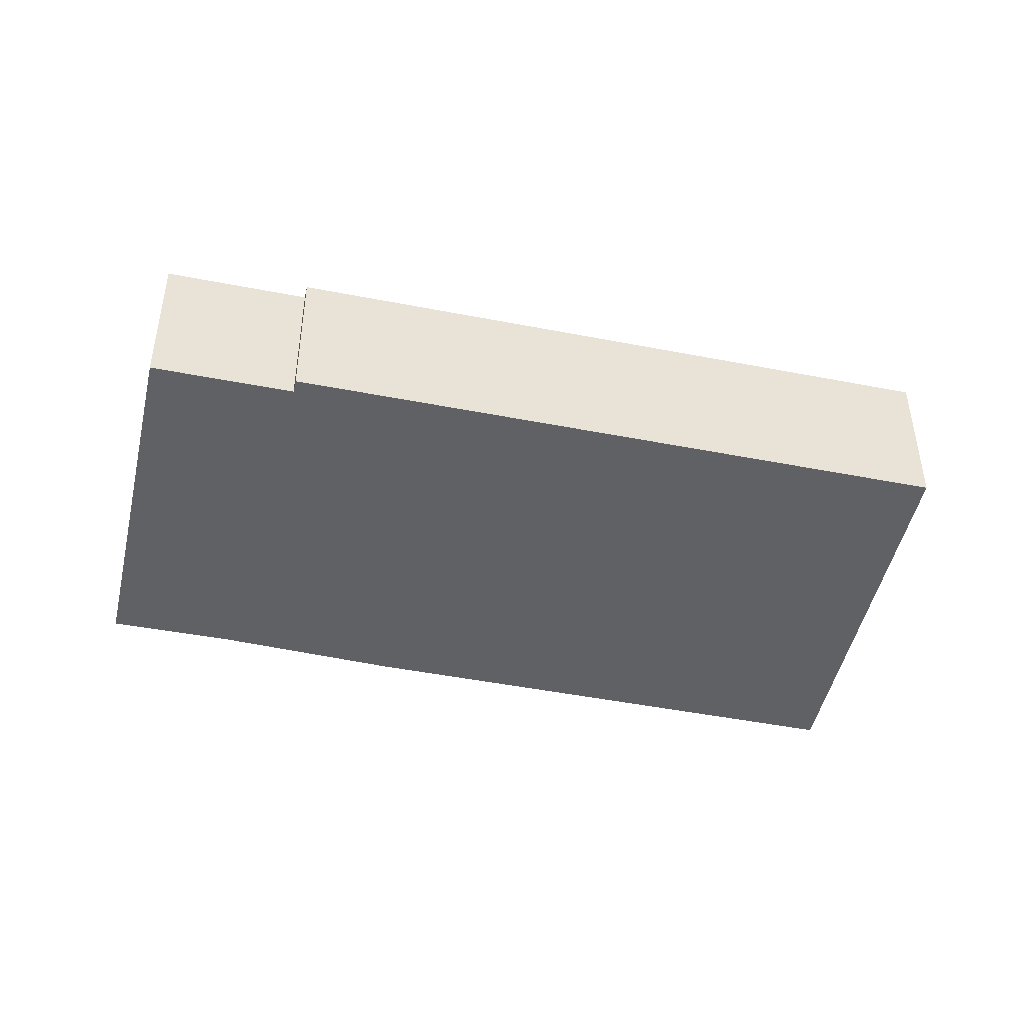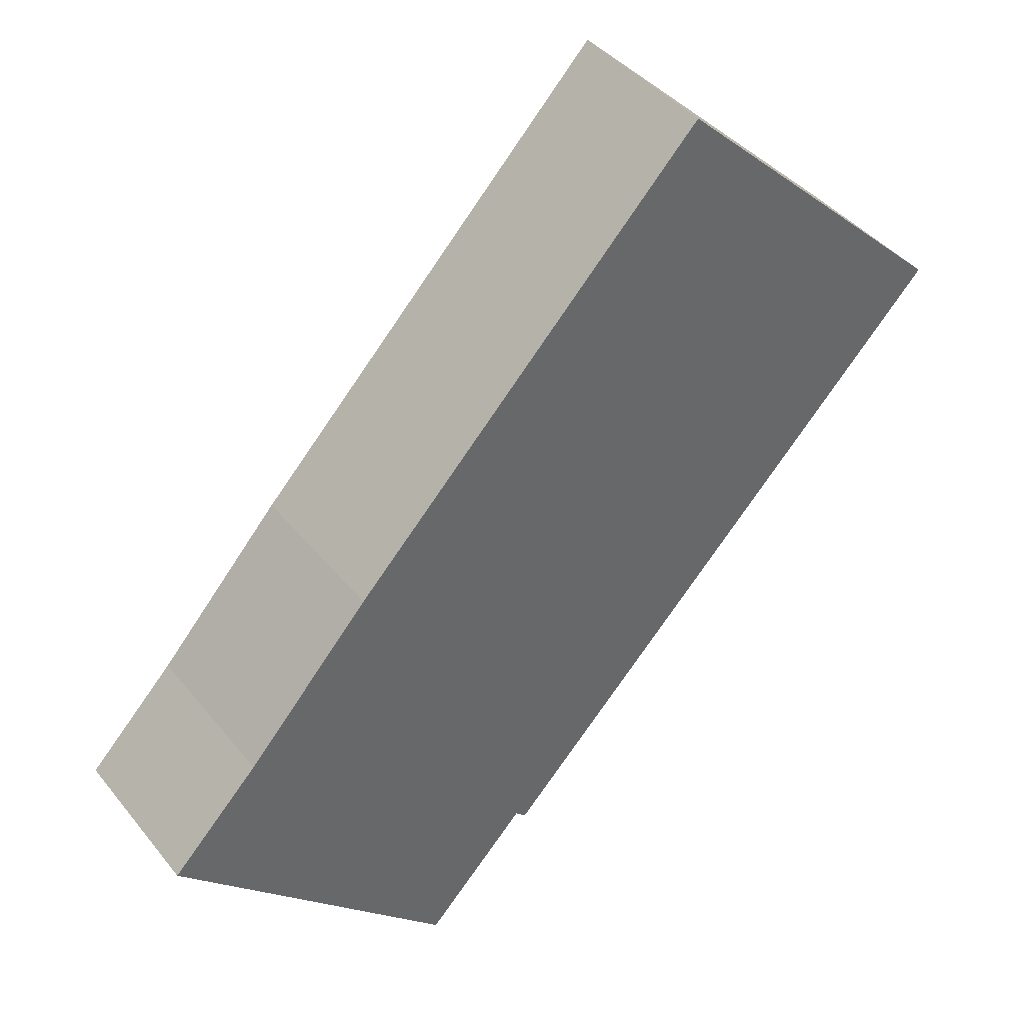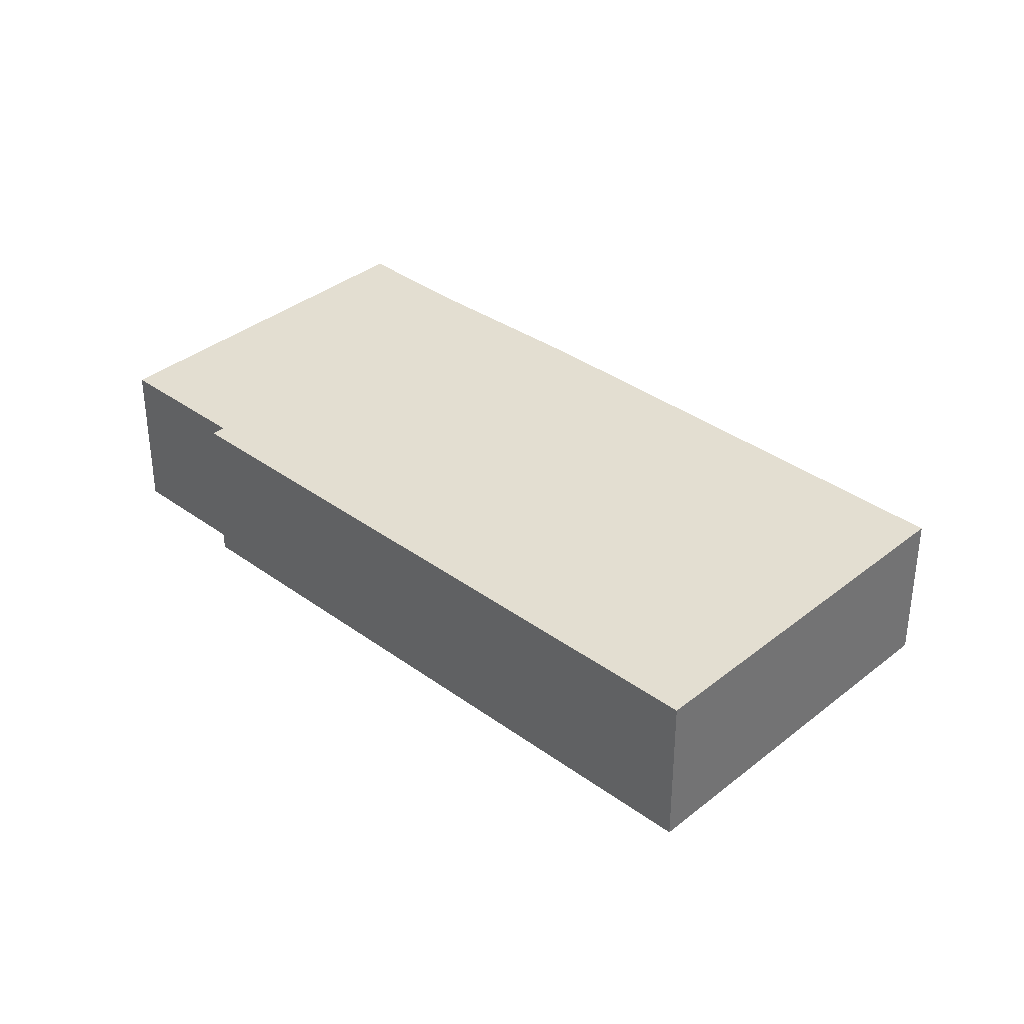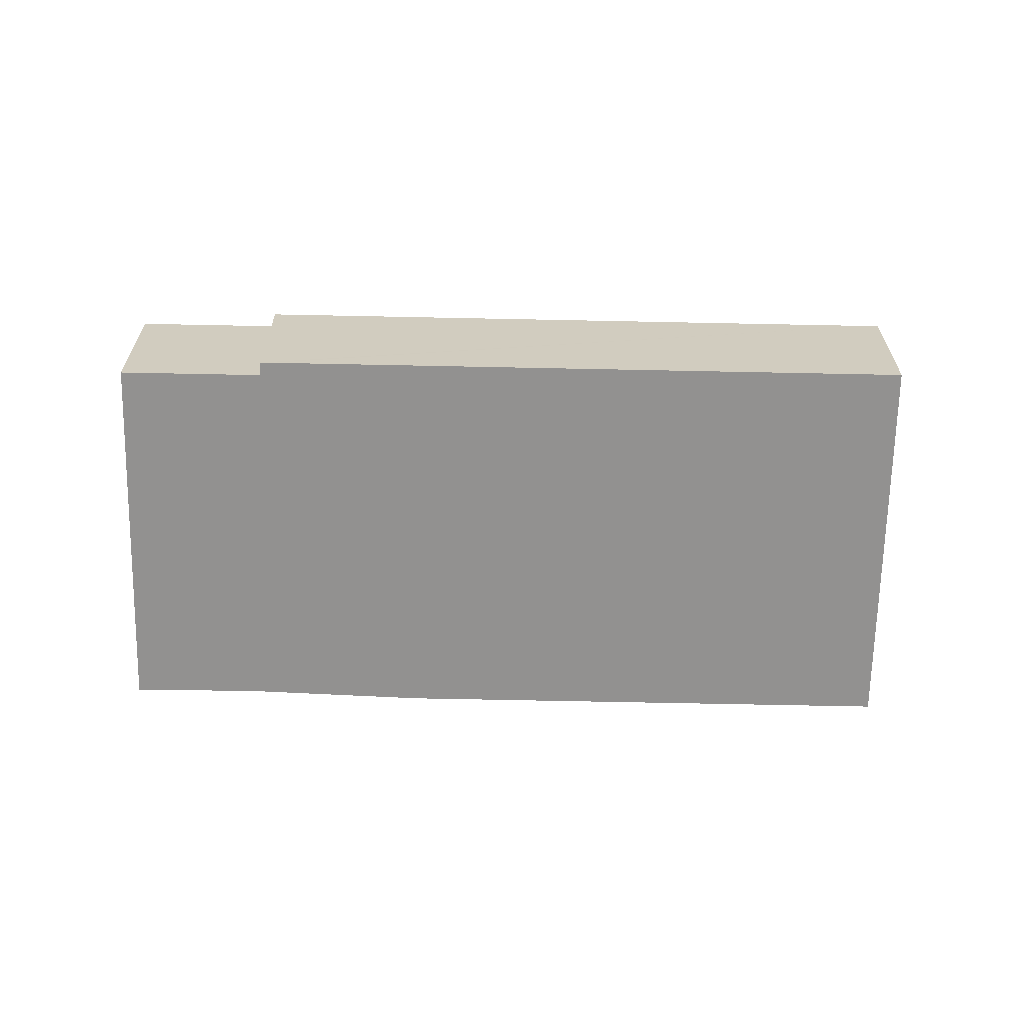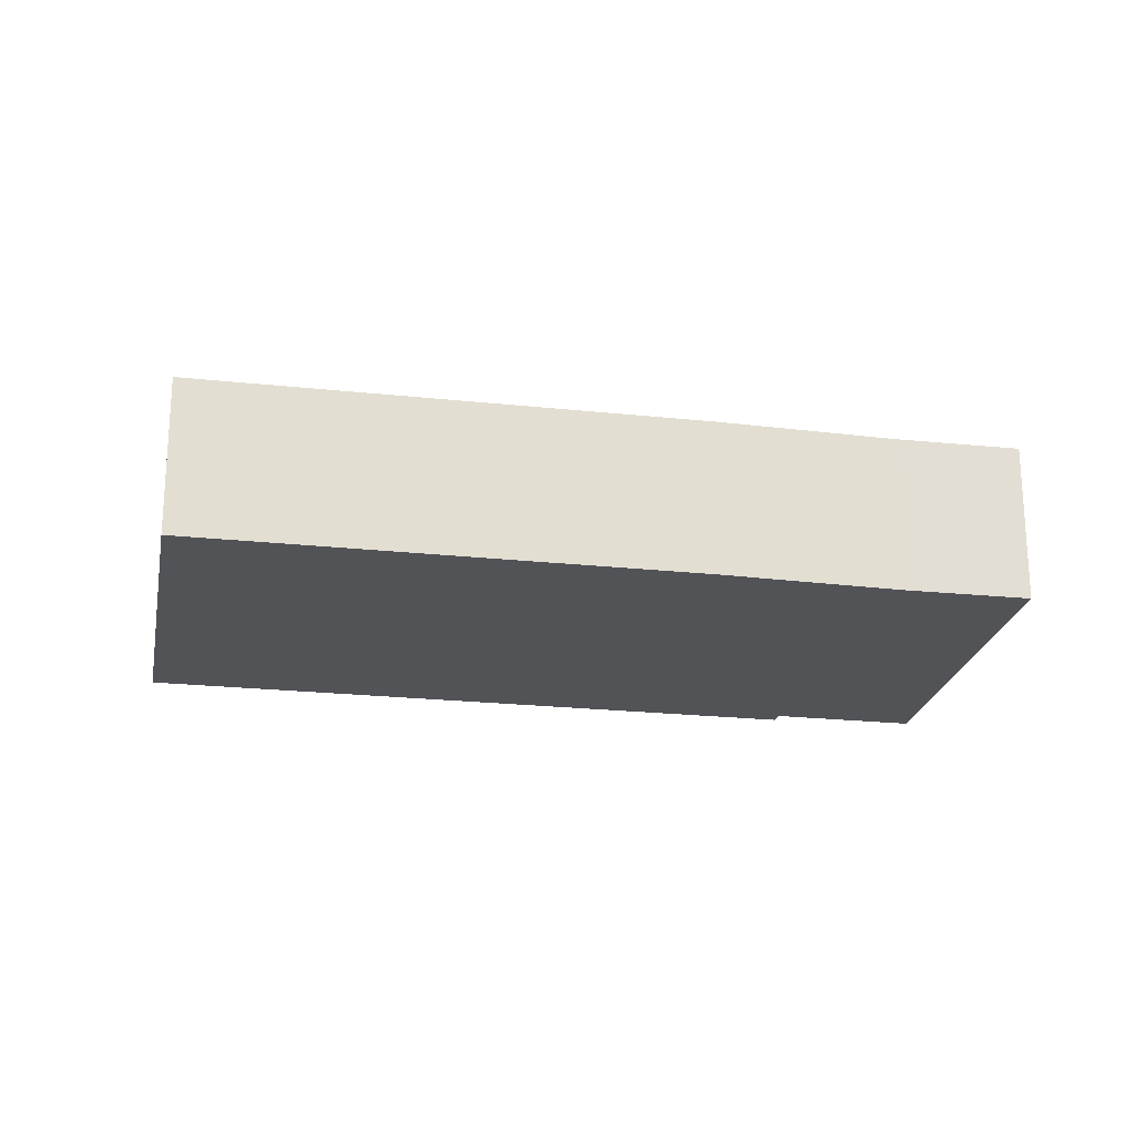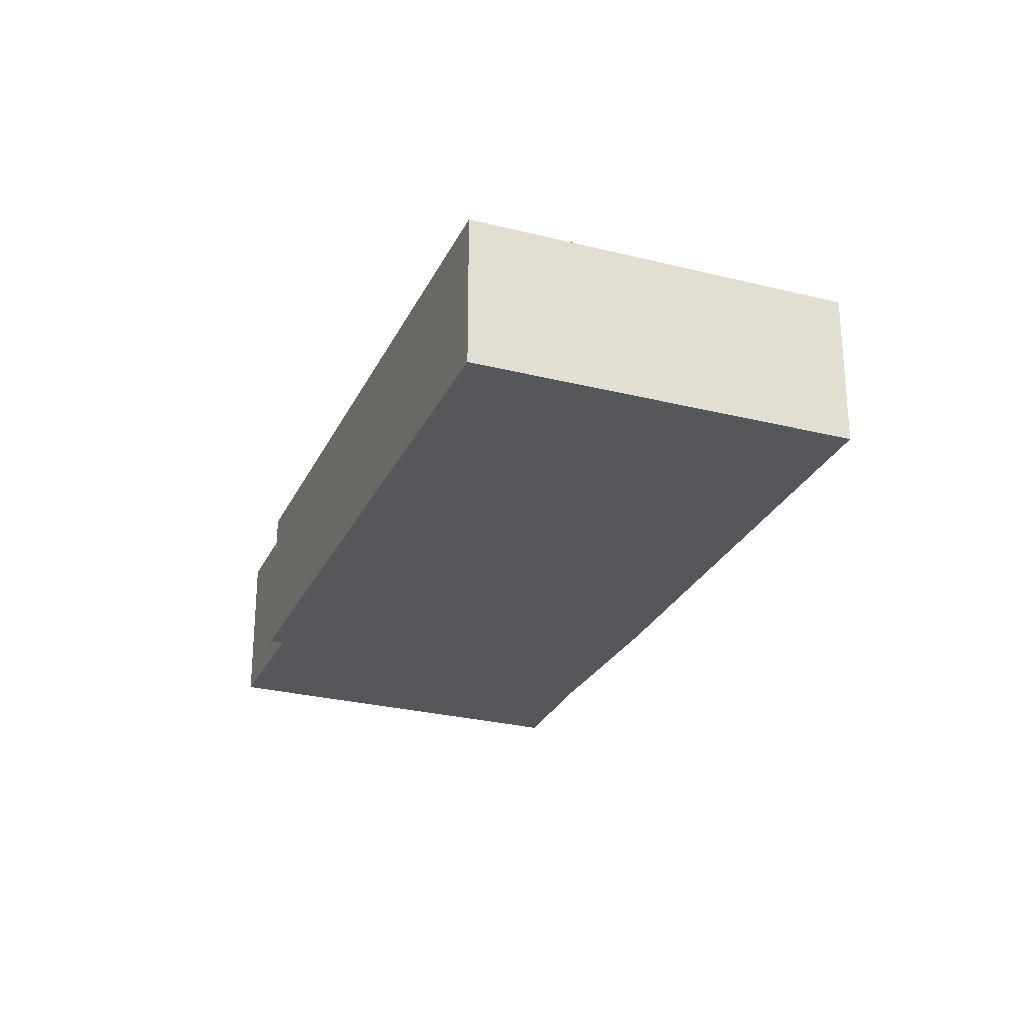
<metadata>
{"format":"obj","ext":"obj","renderer":"f3d","projection":"perspective","resolution":1024,"background":"white","views":[{"elev":-47.1,"azim":-146.0,"up":"+Y"},{"elev":41.1,"azim":145.1,"up":"+Z"},{"elev":36.0,"azim":-89.8,"up":"+Y"},{"elev":-66.1,"azim":-134.7,"up":"+Y"},{"elev":-22.5,"azim":36.0,"up":"+Y"},{"elev":-27.4,"azim":-64.7,"up":"+Y"}]}
</metadata>
<code>
v  3.864 2.121 3.669
v  0.124 2.121 -0.131
v  0 2.121 1.299e-16
v  5.44 2.121 -5.73
v  8.577 2.121 -1.297
v  6.121 2.121 -6.447
v  6.224 2.121 -6.555
v  6.36 2.121 -6.425
v  7.708 2.121 -7.844
v  10.22 2.121 -3.143
v  11.39 2.121 -4.347
v  11.39 2.662e-16 -4.347
v  7.708 4.803e-16 -7.844
v  6.36 3.934e-16 -6.425
v  6.224 4.014e-16 -6.555
v  6.121 3.948e-16 -6.447
v  5.44 3.509e-16 -5.73
v  0.124 8.021e-18 -0.131
v  0 0 0
v  3.864 -2.247e-16 3.669
v  10.22 1.925e-16 -3.143
v  8.577 7.942e-17 -1.297
g defaultobject
f 1 2 3
f 2 1 4
f 4 1 5
f 4 5 6
f 6 5 7
f 7 5 8
f 8 5 9
f 9 5 10
f 9 10 11
f 12 9 11
f 9 12 13
f 14 7 8
f 7 14 15
f 13 8 9
f 8 13 14
f 15 6 7
f 6 15 4
f 4 15 2
f 2 15 16
f 2 16 17
f 2 17 18
f 2 18 3
f 3 18 19
f 19 1 3
f 1 19 20
f 21 11 10
f 11 21 12
f 20 5 1
f 5 20 22
f 22 10 5
f 10 22 21
f 18 20 19
f 20 18 22
f 22 18 17
f 22 17 21
f 21 17 16
f 21 16 14
f 14 16 15
f 21 14 13
f 21 13 12

</code>
